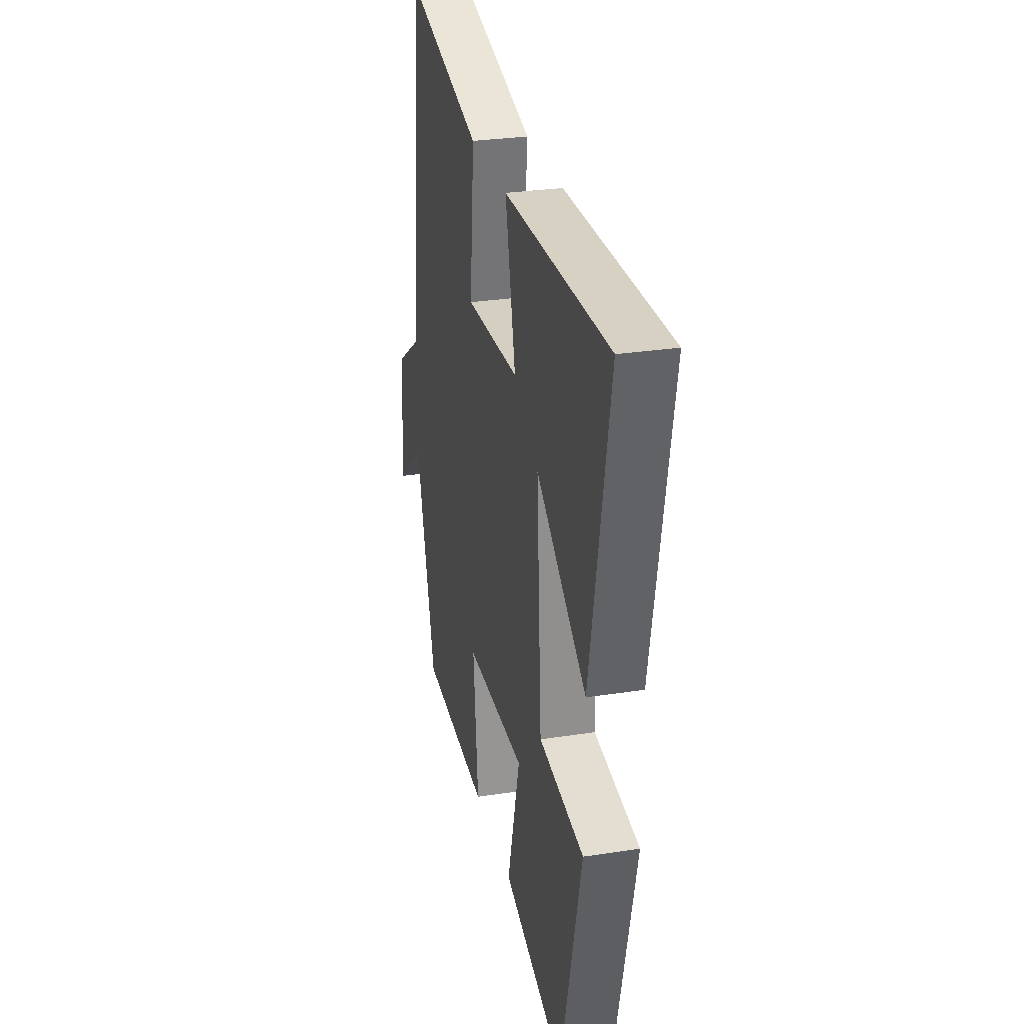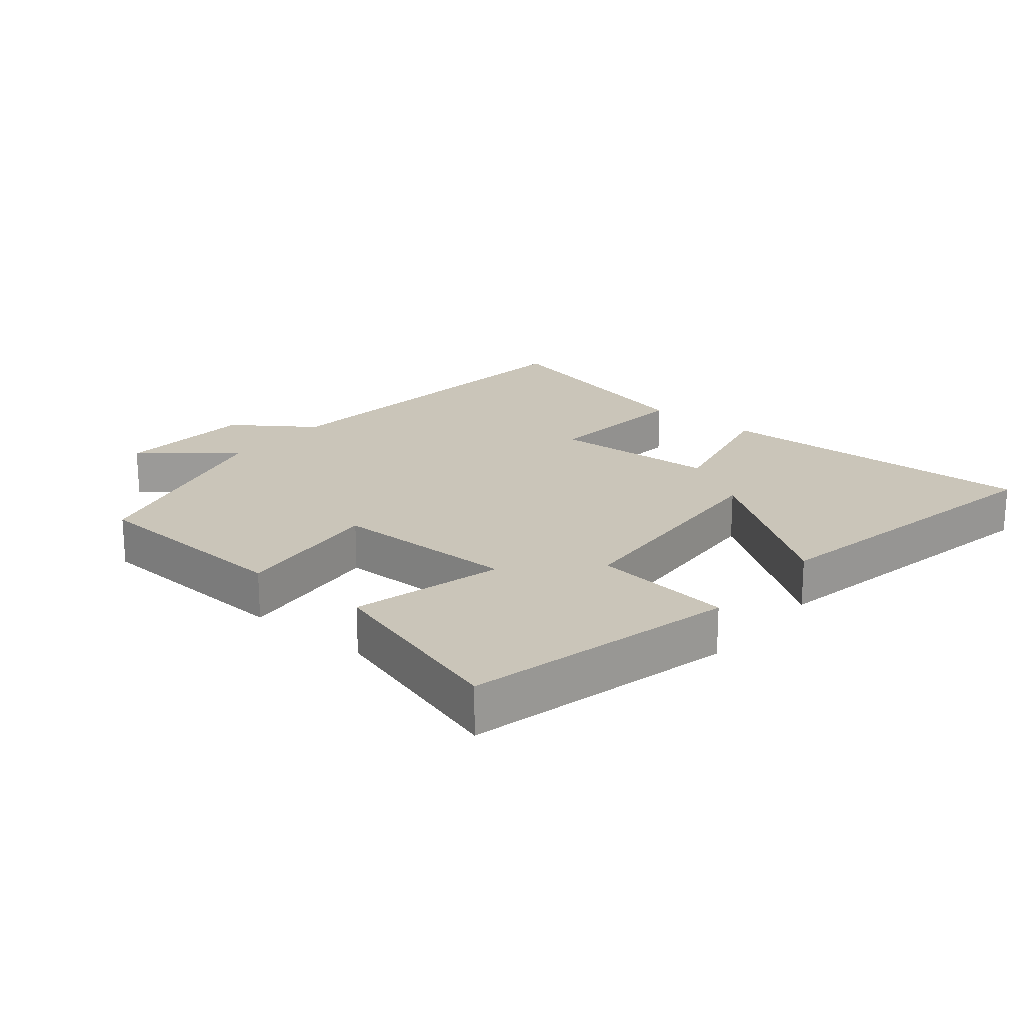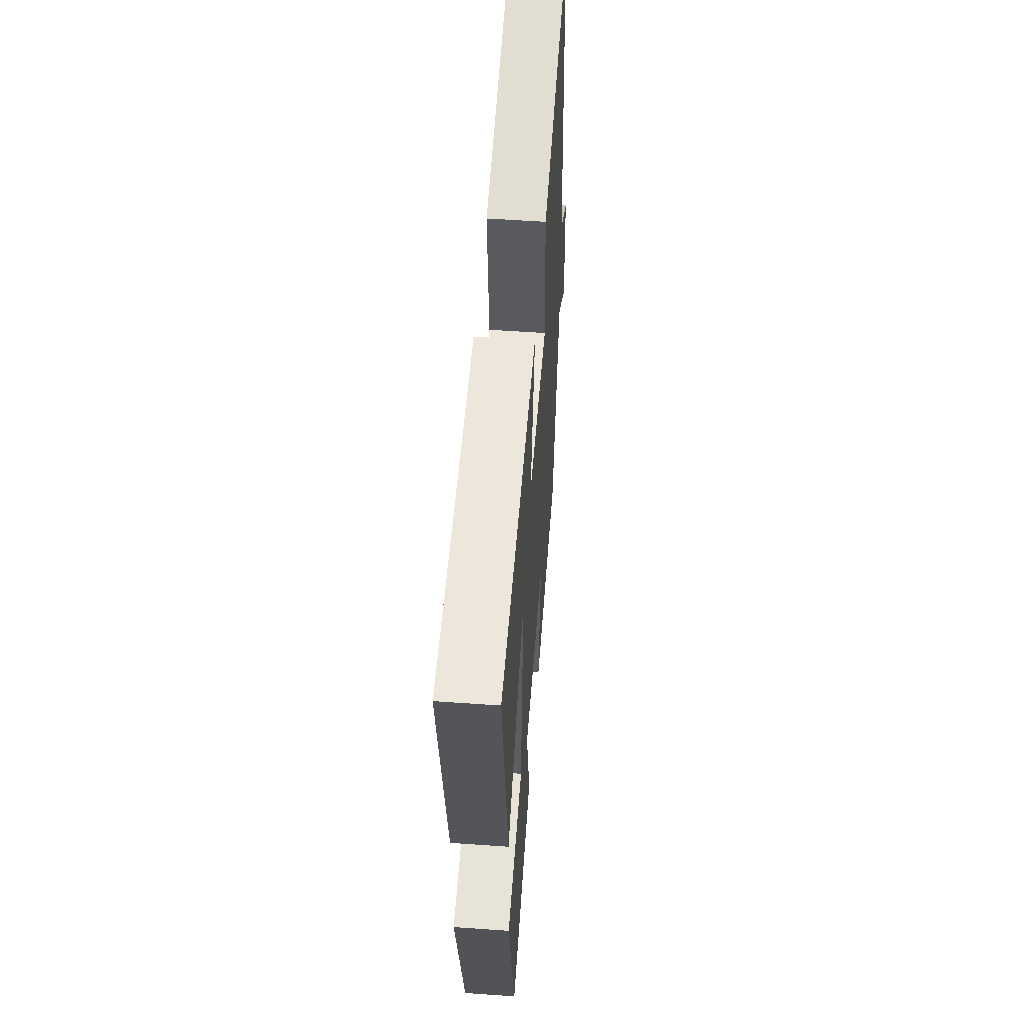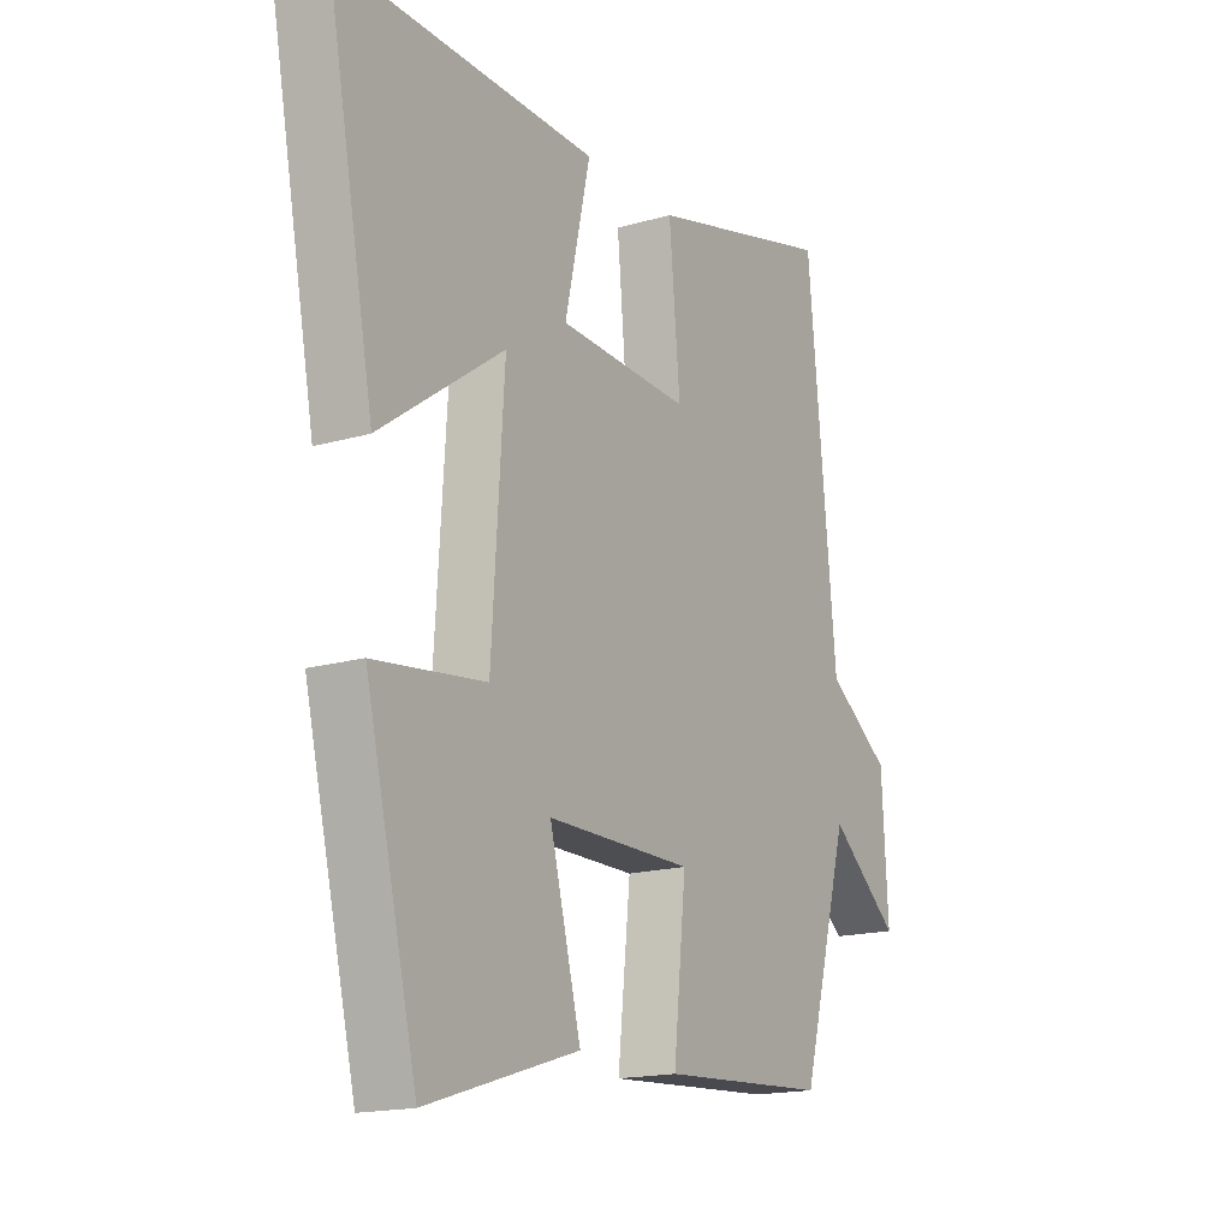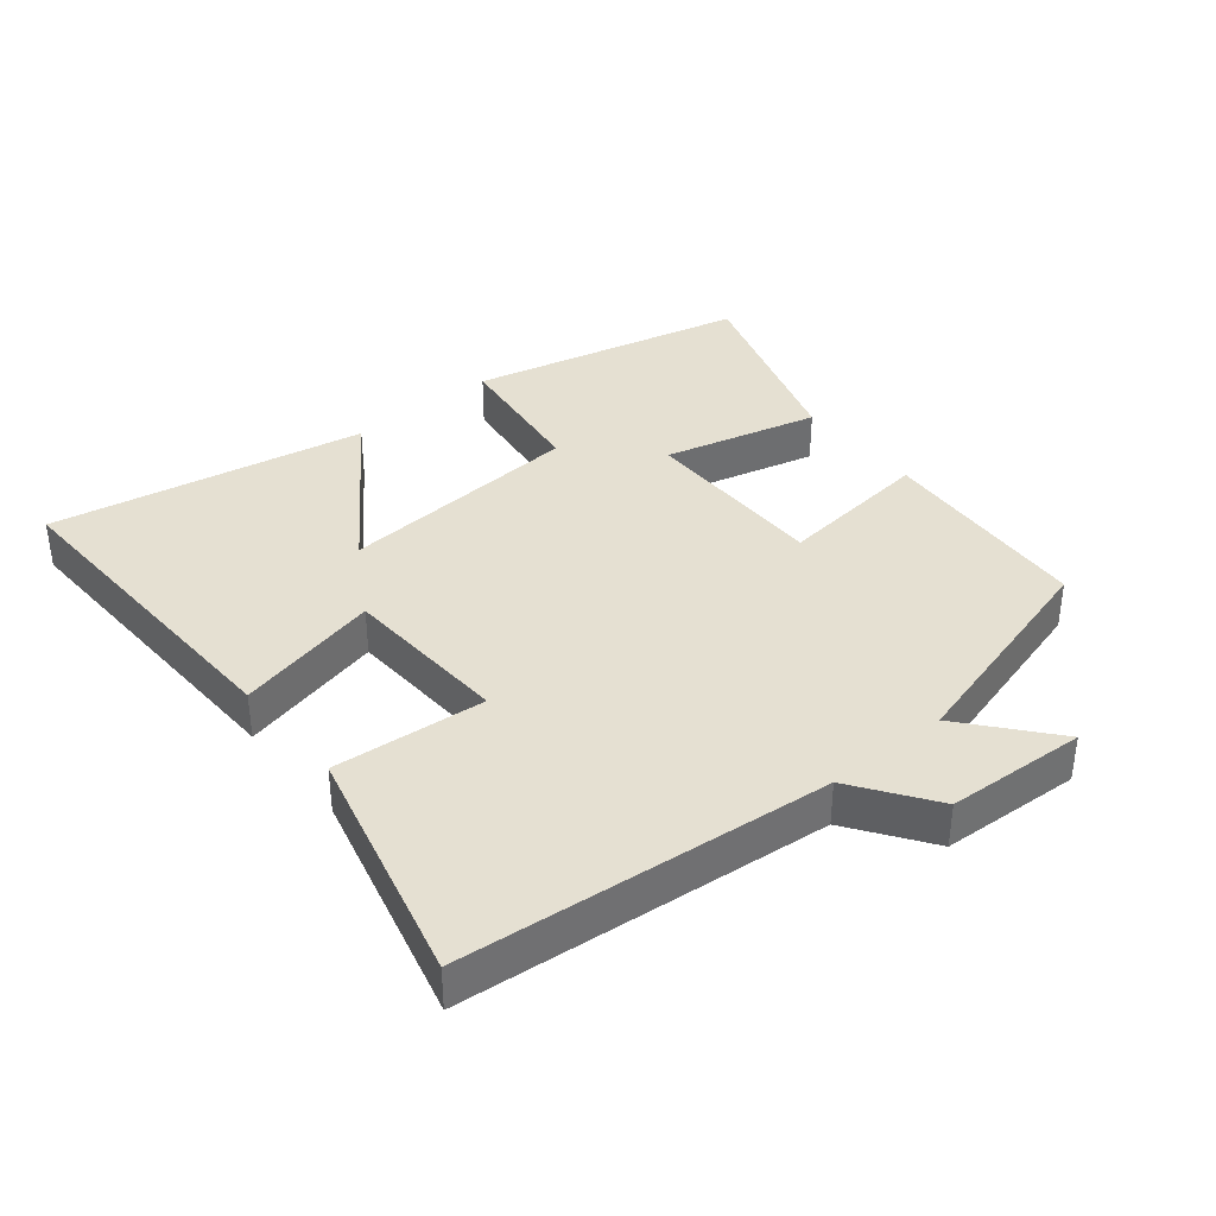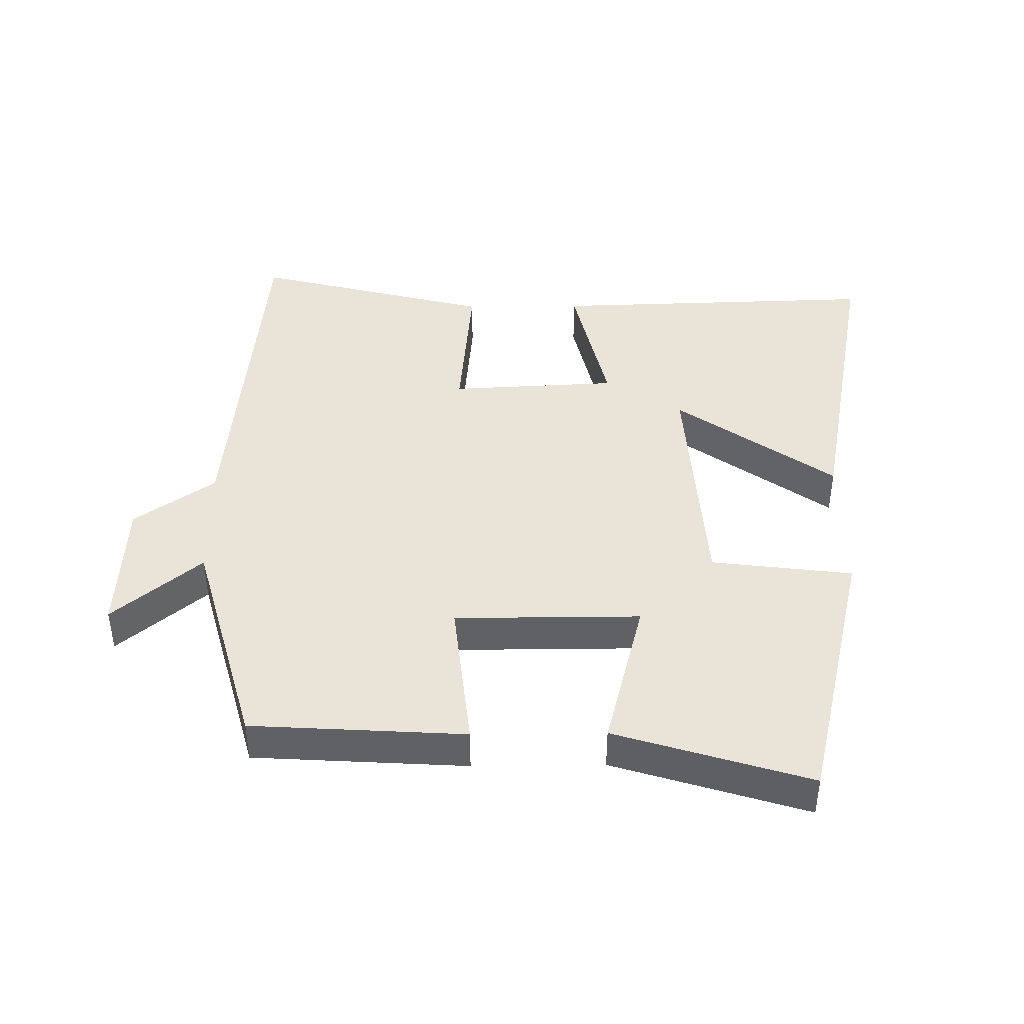
<metadata>
{"format":"obj","ext":"obj","renderer":"f3d","projection":"perspective","resolution":1024,"background":"white","views":[{"elev":28.7,"azim":-103.1,"up":"+Z"},{"elev":20.6,"azim":-140.7,"up":"+Y"},{"elev":54.2,"azim":-85.7,"up":"+Z"},{"elev":-16.8,"azim":-59.5,"up":"+Z"},{"elev":37.7,"azim":50.5,"up":"+Y"},{"elev":43.0,"azim":179.3,"up":"+Y"}]}
</metadata>
<code>
v -0.401 0.07 -0.591
v -0.5 0.07 -0.182
v -0.287 0.07 -0.155
v -0.263 0.07 0.211
v -0.5 0.07 0.042
v -0.591 0.07 0.514
v -0.096 0.07 0.5
v -0.145 0.07 0.283
v 0.107 0.07 0.271
v 0.086 0.07 0.5
v 0.445 0.07 0.592
v 0.5 0.07 0.038
v 0.621 0.07 -0.046
v 0.633 0.07 -0.256
v 0.5 0.07 -0.146
v 0.408 0.07 -0.48
v 0.087 0.07 -0.5
v 0.111 0.07 -0.27
v -0.169 0.07 -0.27
v -0.109 0.07 -0.5
v -0.401 0 -0.591
v -0.5 0 -0.182
v -0.287 0 -0.155
v -0.263 0 0.211
v -0.5 0 0.042
v -0.591 0 0.514
v -0.096 0 0.5
v -0.145 0 0.283
v 0.107 0 0.271
v 0.086 0 0.5
v 0.445 0 0.592
v 0.5 0 0.038
v 0.621 0 -0.046
v 0.633 0 -0.256
v 0.5 0 -0.146
v 0.408 0 -0.48
v 0.087 0 -0.5
v 0.111 0 -0.27
v -0.169 0 -0.27
v -0.109 0 -0.5
f 19 20 1 2
f 18 19 2 3
f 15 16 17 18
f 15 18 3 4
f 12 13 14 15
f 12 15 4
f 9 10 11 12
f 8 9 12 4
f 7 8 4
f 4 5 6 7
f 22 21 40 39
f 23 22 39 38
f 38 37 36 35
f 24 23 38 35
f 35 34 33 32
f 24 35 32
f 32 31 30 29
f 24 32 29 28
f 24 28 27
f 27 26 25 24
f 1 21 22 2
f 2 22 23 3
f 3 23 24 4
f 4 24 25 5
f 5 25 26 6
f 6 26 27 7
f 7 27 28 8
f 8 28 29 9
f 9 29 30 10
f 10 30 31 11
f 11 31 32 12
f 12 32 33 13
f 13 33 34 14
f 14 34 35 15
f 15 35 36 16
f 16 36 37 17
f 17 37 38 18
f 18 38 39 19
f 19 39 40 20
f 20 40 21 1

</code>
